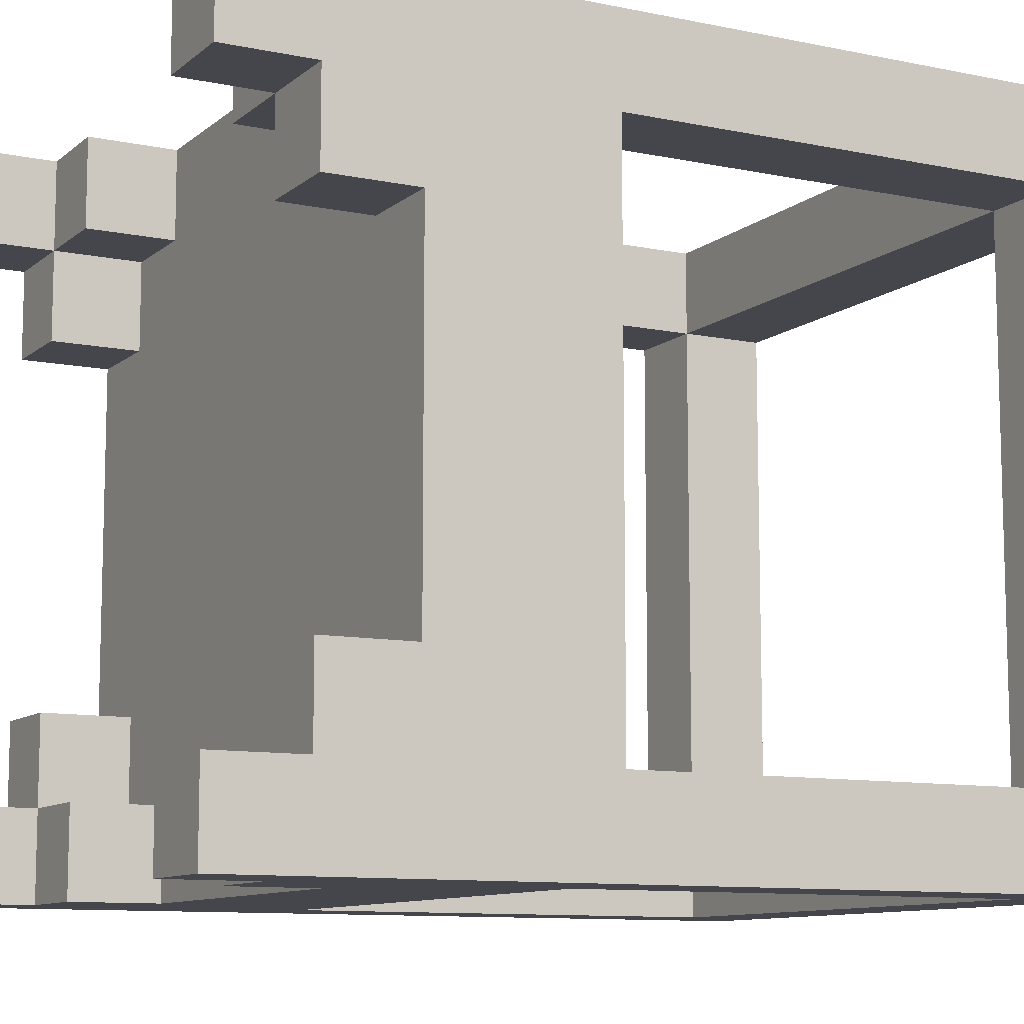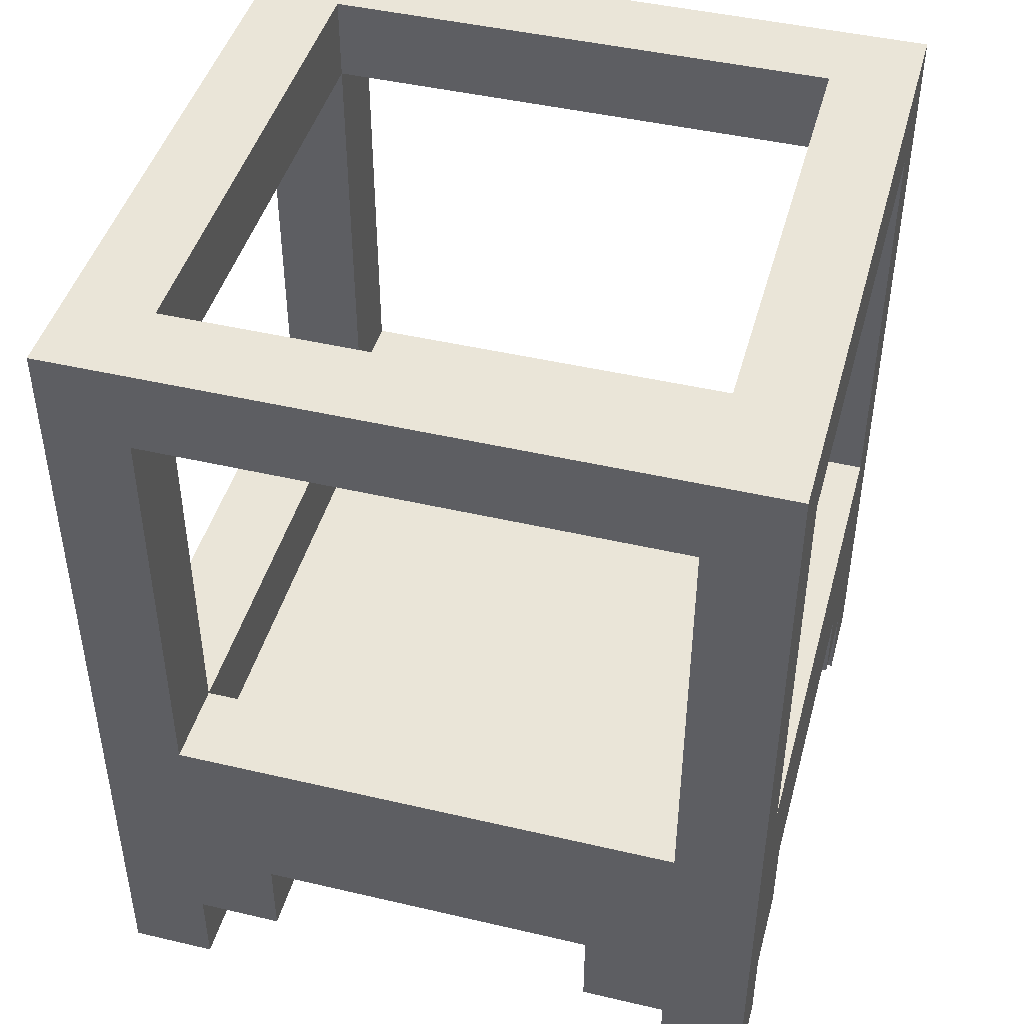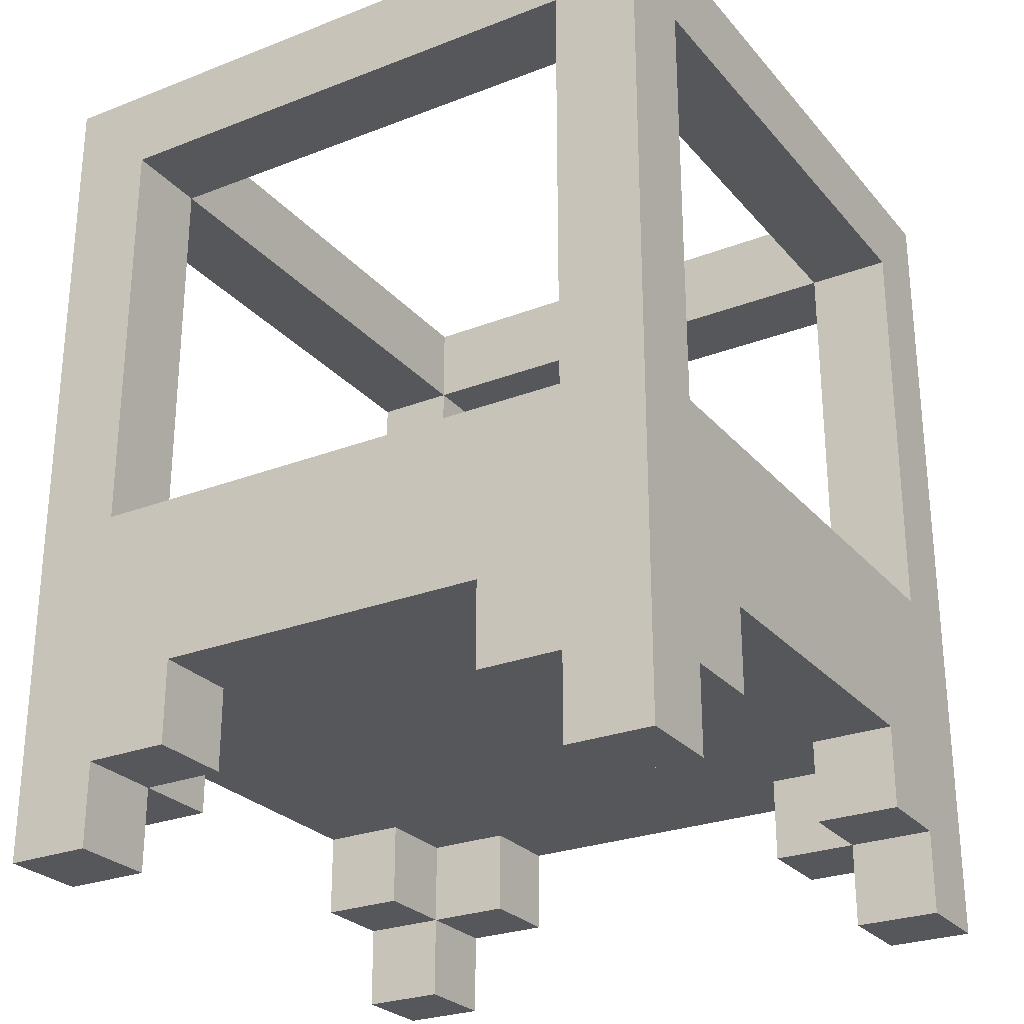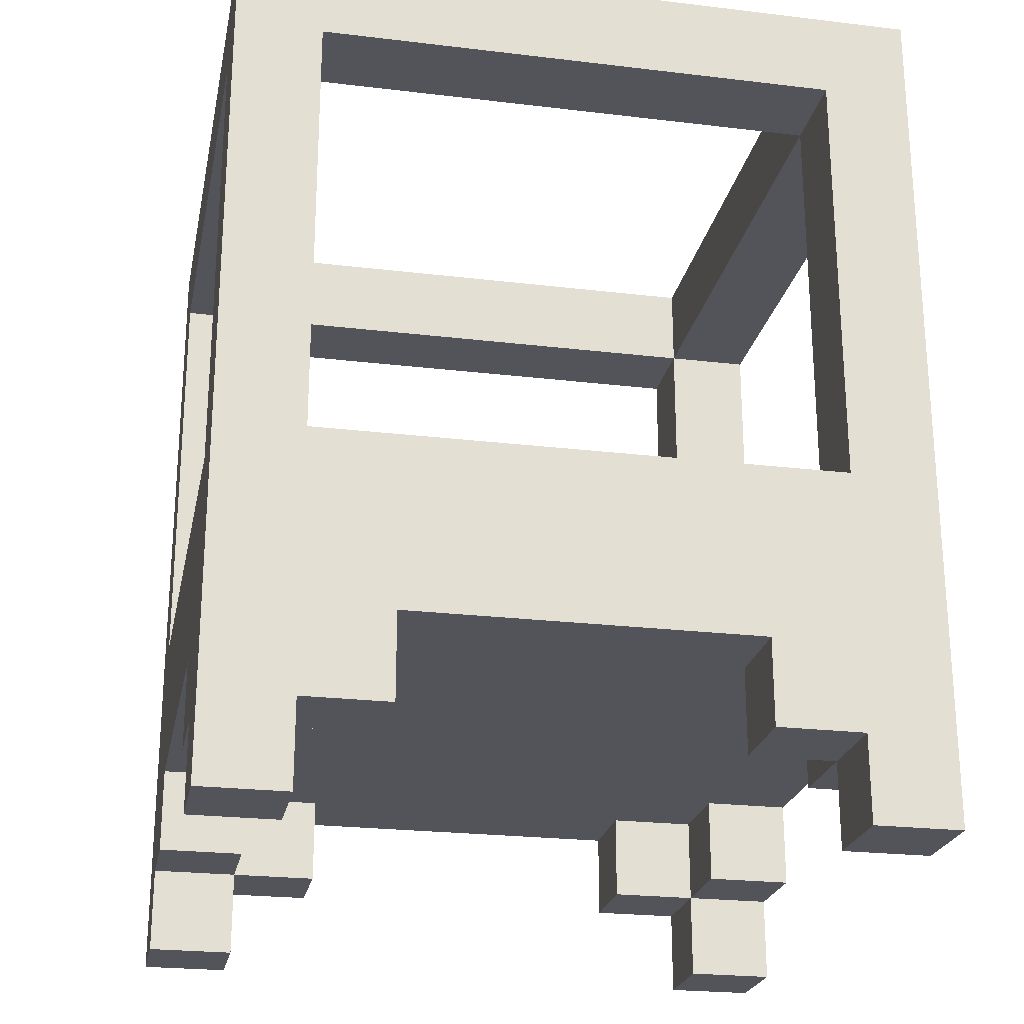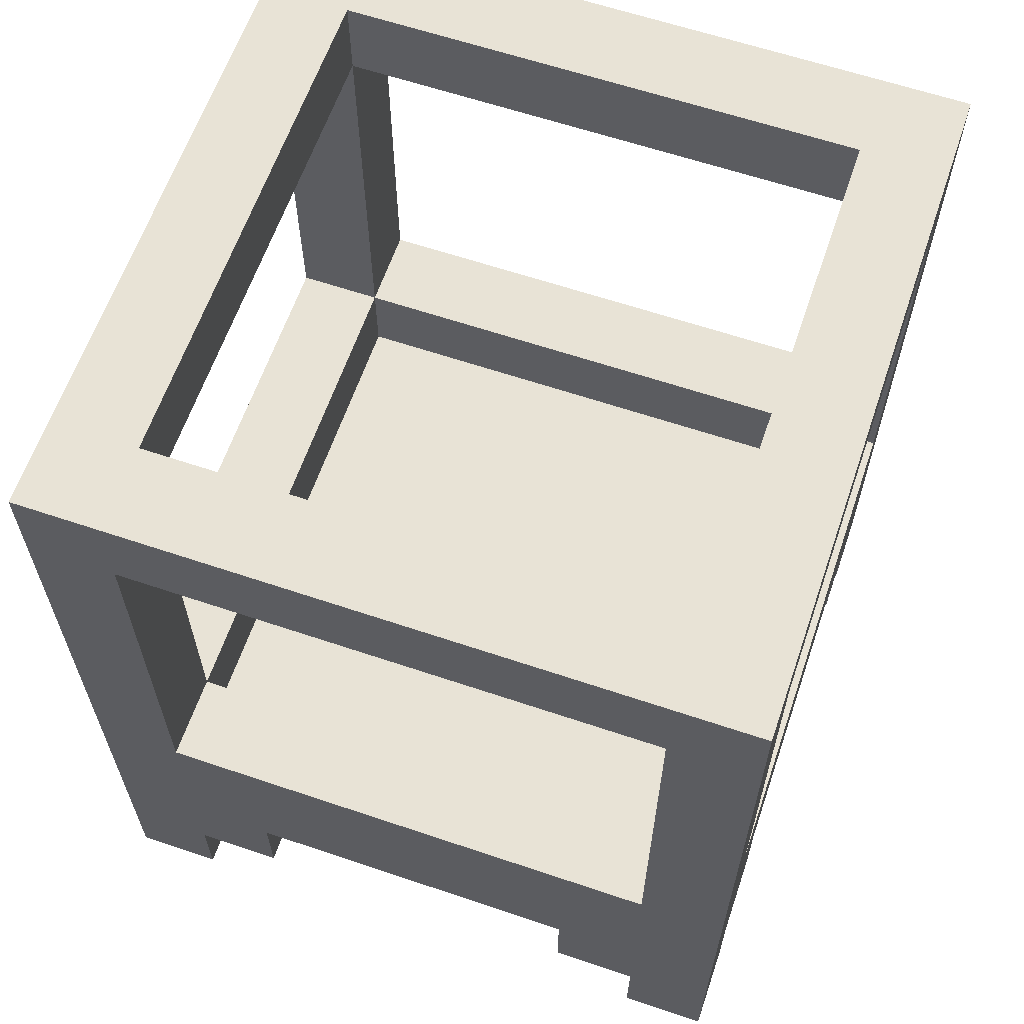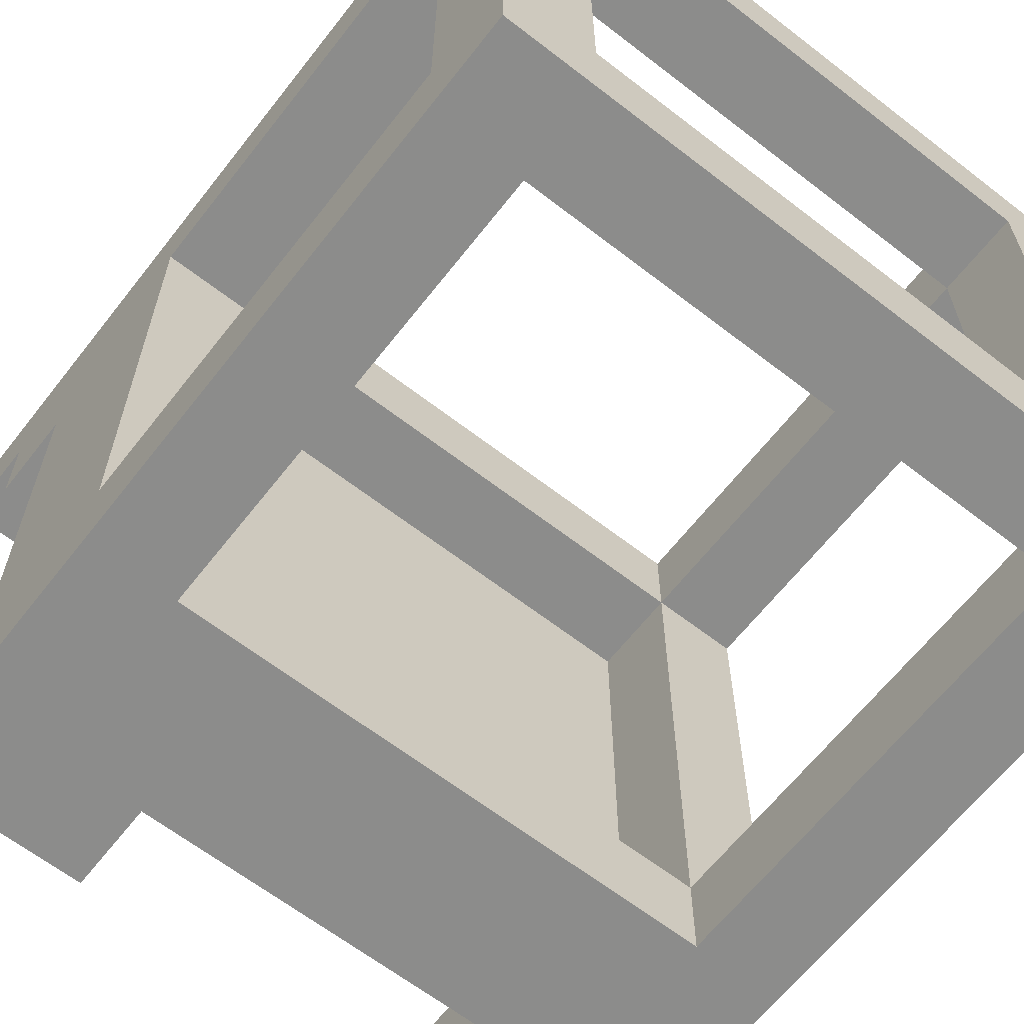
<metadata>
{"format":"obj","ext":"obj","renderer":"f3d","projection":"perspective","resolution":1024,"background":"white","views":[{"elev":-10.1,"azim":61.9,"up":"+Z"},{"elev":44.9,"azim":-74.8,"up":"+Y"},{"elev":-26.6,"azim":-148.8,"up":"+Y"},{"elev":-23.8,"azim":-101.3,"up":"+Y"},{"elev":62.5,"azim":18.9,"up":"+Y"},{"elev":-64.1,"azim":142.0,"up":"+Z"}]}
</metadata>
<code>
o
v -0.4 0 0.4
v -0.4 0 0.3
v -0.4 0 -0.3
v -0.4 0 -0.4
v -0.4 0.1 0.3
v -0.4 0.1 0.2
v -0.4 0.1 -0.2
v -0.4 0.1 -0.3
v -0.4 0.2 0.2
v -0.4 0.2 -0.2
v -0.4 0.4 0.3
v -0.4 0.4 -0.3
v -0.4 0.9 0.3
v -0.4 0.9 -0.3
v -0.4 1 0.4
v -0.4 1 -0.4
v 0.2 0.1 0.4
v 0.2 0.1 0.3
v 0.2 0.1 -0.3
v 0.2 0.1 -0.4
v 0.2 0.2 0.4
v 0.2 0.2 0.3
v 0.2 0.2 -0.3
v 0.2 0.2 -0.4
v 0.3 0 0.4
v 0.3 0 0.3
v 0.3 0 -0.3
v 0.3 0 -0.4
v 0.3 0.1 0.4
v 0.3 0.1 0.3
v 0.3 0.1 0.2
v 0.3 0.1 -0.2
v 0.3 0.1 -0.3
v 0.3 0.1 -0.4
v 0.3 0.2 0.3
v 0.3 0.2 0.2
v 0.3 0.2 -0.2
v 0.3 0.2 -0.3
v 0.3 0.3 0.3
v 0.3 0.3 -0.3
v 0.3 0.4 0.4
v 0.3 0.4 0.3
v 0.3 0.4 -0.3
v 0.3 0.4 -0.4
v 0.3 0.9 0.4
v 0.3 0.9 0.3
v 0.3 0.9 -0.3
v 0.3 0.9 -0.4
v 0.3 1 0.3
v 0.3 1 -0.3
v -0.3 0 0.4
v -0.3 0 0.3
v -0.3 0 -0.3
v -0.3 0 -0.4
v -0.3 0.1 0.4
v -0.3 0.1 0.3
v -0.3 0.1 0.2
v -0.3 0.1 -0.2
v -0.3 0.1 -0.3
v -0.3 0.1 -0.4
v -0.3 0.2 0.3
v -0.3 0.2 0.2
v -0.3 0.2 -0.2
v -0.3 0.2 -0.3
v -0.3 0.3 0.3
v -0.3 0.3 -0.3
v -0.3 0.4 0.4
v -0.3 0.4 0.3
v -0.3 0.4 -0.3
v -0.3 0.4 -0.4
v -0.3 0.9 0.4
v -0.3 0.9 0.3
v -0.3 0.9 -0.3
v -0.3 0.9 -0.4
v -0.3 1 0.3
v -0.3 1 -0.3
v -0.2 0.1 0.4
v -0.2 0.1 0.3
v -0.2 0.1 -0.3
v -0.2 0.1 -0.4
v -0.2 0.2 0.4
v -0.2 0.2 0.3
v -0.2 0.2 -0.3
v -0.2 0.2 -0.4
v 0.4 0 0.4
v 0.4 0 0.3
v 0.4 0 -0.3
v 0.4 0 -0.4
v 0.4 0.1 0.3
v 0.4 0.1 0.2
v 0.4 0.1 -0.2
v 0.4 0.1 -0.3
v 0.4 0.2 0.2
v 0.4 0.2 -0.2
v 0.4 0.4 0.3
v 0.4 0.4 -0.3
v 0.4 0.9 0.3
v 0.4 0.9 -0.3
v 0.4 1 0.4
v 0.4 1 -0.4
v -0.4 0 0.4
v -0.4 1 0.4
v -0.3 0 0.4
v -0.3 0.1 0.4
v -0.3 0.4 0.4
v -0.3 0.9 0.4
v -0.2 0.1 0.4
v -0.2 0.2 0.4
v 0.2 0.1 0.4
v 0.2 0.2 0.4
v 0.3 0 0.4
v 0.3 0.1 0.4
v 0.3 0.4 0.4
v 0.3 0.9 0.4
v 0.4 0 0.4
v 0.4 1 0.4
v -0.4 0.1 -0.2
v -0.4 0.2 -0.2
v -0.3 0.1 -0.2
v -0.3 0.2 -0.2
v 0.3 0.1 -0.2
v 0.3 0.2 -0.2
v 0.4 0.1 -0.2
v 0.4 0.2 -0.2
v -0.4 0 -0.3
v -0.4 0.1 -0.3
v -0.4 0.4 -0.3
v -0.4 0.9 -0.3
v -0.3 0 -0.3
v -0.3 0.1 -0.3
v -0.3 0.2 -0.3
v -0.3 0.3 -0.3
v -0.3 0.4 -0.3
v -0.3 0.9 -0.3
v -0.3 1 -0.3
v -0.2 0.1 -0.3
v -0.2 0.2 -0.3
v 0.2 0.1 -0.3
v 0.2 0.2 -0.3
v 0.3 0 -0.3
v 0.3 0.1 -0.3
v 0.3 0.2 -0.3
v 0.3 0.3 -0.3
v 0.3 0.4 -0.3
v 0.3 0.9 -0.3
v 0.3 1 -0.3
v 0.4 0 -0.3
v 0.4 0.1 -0.3
v 0.4 0.4 -0.3
v 0.4 0.9 -0.3
v -0.4 0 0.3
v -0.4 0.1 0.3
v -0.4 0.4 0.3
v -0.4 0.9 0.3
v -0.3 0 0.3
v -0.3 0.1 0.3
v -0.3 0.2 0.3
v -0.3 0.3 0.3
v -0.3 0.4 0.3
v -0.3 0.9 0.3
v -0.3 1 0.3
v -0.2 0.1 0.3
v -0.2 0.2 0.3
v 0.2 0.1 0.3
v 0.2 0.2 0.3
v 0.3 0 0.3
v 0.3 0.1 0.3
v 0.3 0.2 0.3
v 0.3 0.3 0.3
v 0.3 0.4 0.3
v 0.3 0.9 0.3
v 0.3 1 0.3
v 0.4 0 0.3
v 0.4 0.1 0.3
v 0.4 0.4 0.3
v 0.4 0.9 0.3
v -0.4 0.1 0.2
v -0.4 0.2 0.2
v -0.3 0.1 0.2
v -0.3 0.2 0.2
v 0.3 0.1 0.2
v 0.3 0.2 0.2
v 0.4 0.1 0.2
v 0.4 0.2 0.2
v -0.4 0 -0.4
v -0.4 1 -0.4
v -0.3 0 -0.4
v -0.3 0.1 -0.4
v -0.3 0.4 -0.4
v -0.3 0.9 -0.4
v -0.2 0.1 -0.4
v -0.2 0.2 -0.4
v 0.2 0.1 -0.4
v 0.2 0.2 -0.4
v 0.3 0 -0.4
v 0.3 0.1 -0.4
v 0.3 0.4 -0.4
v 0.3 0.9 -0.4
v 0.4 0 -0.4
v 0.4 1 -0.4
v -0.4 0 0.4
v -0.3 0 0.4
v 0.3 0 0.4
v 0.4 0 0.4
v -0.4 0 0.3
v -0.3 0 0.3
v 0.3 0 0.3
v 0.4 0 0.3
v -0.4 0 -0.3
v -0.3 0 -0.3
v 0.3 0 -0.3
v 0.4 0 -0.3
v -0.4 0 -0.4
v -0.3 0 -0.4
v 0.3 0 -0.4
v 0.4 0 -0.4
v -0.3 0.1 0.4
v -0.2 0.1 0.4
v 0.2 0.1 0.4
v 0.3 0.1 0.4
v -0.4 0.1 0.3
v -0.3 0.1 0.3
v -0.2 0.1 0.3
v 0.2 0.1 0.3
v 0.3 0.1 0.3
v 0.4 0.1 0.3
v -0.4 0.1 0.2
v -0.3 0.1 0.2
v 0.3 0.1 0.2
v 0.4 0.1 0.2
v -0.4 0.1 -0.2
v -0.3 0.1 -0.2
v 0.3 0.1 -0.2
v 0.4 0.1 -0.2
v -0.4 0.1 -0.3
v -0.3 0.1 -0.3
v -0.2 0.1 -0.3
v 0.2 0.1 -0.3
v 0.3 0.1 -0.3
v 0.4 0.1 -0.3
v -0.3 0.1 -0.4
v -0.2 0.1 -0.4
v 0.2 0.1 -0.4
v 0.3 0.1 -0.4
v -0.2 0.2 0.4
v 0.2 0.2 0.4
v -0.3 0.2 0.3
v -0.2 0.2 0.3
v 0.2 0.2 0.3
v 0.3 0.2 0.3
v -0.4 0.2 0.2
v -0.3 0.2 0.2
v 0.3 0.2 0.2
v 0.4 0.2 0.2
v -0.4 0.2 -0.2
v -0.3 0.2 -0.2
v 0.3 0.2 -0.2
v 0.4 0.2 -0.2
v -0.3 0.2 -0.3
v -0.2 0.2 -0.3
v 0.2 0.2 -0.3
v 0.3 0.2 -0.3
v -0.2 0.2 -0.4
v 0.2 0.2 -0.4
v -0.3 0.9 0.4
v 0.3 0.9 0.4
v -0.4 0.9 0.3
v -0.3 0.9 0.3
v 0.3 0.9 0.3
v 0.4 0.9 0.3
v -0.4 0.9 -0.3
v -0.3 0.9 -0.3
v 0.3 0.9 -0.3
v 0.4 0.9 -0.3
v -0.3 0.9 -0.4
v 0.3 0.9 -0.4
v -0.3 0.3 0.3
v 0.3 0.3 0.3
v -0.3 0.3 -0.3
v 0.3 0.3 -0.3
v -0.3 0.4 0.4
v 0.3 0.4 0.4
v -0.4 0.4 0.3
v -0.3 0.4 0.3
v 0.3 0.4 0.3
v 0.4 0.4 0.3
v -0.4 0.4 -0.3
v -0.3 0.4 -0.3
v 0.3 0.4 -0.3
v 0.4 0.4 -0.3
v -0.3 0.4 -0.4
v 0.3 0.4 -0.4
v -0.4 1 0.4
v 0.4 1 0.4
v -0.3 1 0.3
v 0.3 1 0.3
v -0.3 1 -0.3
v 0.3 1 -0.3
v -0.4 1 -0.4
v 0.4 1 -0.4
f 5 2 1
f 8 4 3
f 9 6 5
f 10 8 7
f 11 9 5
f 11 10 9
f 11 5 1
f 12 8 10
f 12 10 11
f 12 4 8
f 13 11 1
f 14 4 12
f 15 13 1
f 15 14 13
f 16 4 14
f 16 14 15
f 21 18 17
f 22 18 21
f 23 20 19
f 24 20 23
f 29 26 25
f 30 26 29
f 33 28 27
f 34 28 33
f 35 31 30
f 36 31 35
f 37 33 32
f 38 33 37
f 42 40 39
f 43 40 42
f 45 42 41
f 46 42 45
f 47 44 43
f 48 44 47
f 49 47 46
f 50 47 49
f 51 52 55
f 55 52 56
f 53 54 59
f 59 54 60
f 56 57 61
f 61 57 62
f 58 59 63
f 63 59 64
f 65 66 68
f 68 66 69
f 67 68 71
f 71 68 72
f 69 70 73
f 73 70 74
f 72 73 75
f 75 73 76
f 77 78 81
f 81 78 82
f 79 80 83
f 83 80 84
f 85 86 89
f 87 88 92
f 89 90 93
f 91 92 94
f 89 93 95
f 93 94 95
f 85 89 95
f 94 92 96
f 95 94 96
f 92 88 96
f 85 95 97
f 96 88 98
f 85 97 99
f 97 98 99
f 98 88 100
f 99 98 100
f 103 102 101
f 104 102 103
f 105 102 104
f 106 102 105
f 107 105 104
f 108 105 107
f 110 105 108
f 112 110 109
f 113 105 110
f 113 110 112
f 114 102 106
f 115 113 112
f 115 114 113
f 115 112 111
f 116 102 114
f 116 114 115
f 119 118 117
f 120 118 119
f 123 122 121
f 124 122 123
f 129 126 125
f 130 126 129
f 133 128 127
f 134 128 133
f 136 131 130
f 137 131 136
f 141 139 138
f 142 139 141
f 143 133 132
f 144 133 143
f 145 135 134
f 146 135 145
f 147 141 140
f 148 141 147
f 149 145 144
f 150 145 149
f 151 152 155
f 155 152 156
f 153 154 159
f 159 154 160
f 156 157 162
f 162 157 163
f 164 165 167
f 167 165 168
f 158 159 169
f 169 159 170
f 160 161 171
f 171 161 172
f 166 167 173
f 173 167 174
f 170 171 175
f 175 171 176
f 177 178 179
f 179 178 180
f 181 182 183
f 183 182 184
f 185 186 187
f 187 186 188
f 188 186 189
f 189 186 190
f 188 189 191
f 191 189 192
f 192 189 194
f 193 194 196
f 194 189 197
f 196 194 197
f 190 186 198
f 196 197 199
f 197 198 199
f 195 196 199
f 198 186 200
f 199 198 200
f 205 202 201
f 206 202 205
f 207 204 203
f 208 204 207
f 213 210 209
f 214 210 213
f 215 212 211
f 216 212 215
f 222 218 217
f 223 218 222
f 224 220 219
f 225 220 224
f 227 222 221
f 228 222 227
f 229 226 225
f 230 226 229
f 235 232 231
f 236 232 235
f 239 234 233
f 240 234 239
f 241 237 236
f 242 237 241
f 243 239 238
f 244 239 243
f 248 246 245
f 249 246 248
f 252 248 247
f 252 250 249
f 252 249 248
f 253 250 252
f 255 252 251
f 256 253 252
f 256 252 255
f 257 254 253
f 257 253 256
f 258 254 257
f 259 257 256
f 260 257 259
f 261 257 260
f 262 257 261
f 263 261 260
f 264 261 263
f 268 266 265
f 269 266 268
f 271 268 267
f 272 268 271
f 273 270 269
f 274 270 273
f 275 273 272
f 276 273 275
f 277 278 279
f 279 278 280
f 281 282 284
f 284 282 285
f 283 284 287
f 287 284 288
f 285 286 289
f 289 286 290
f 288 289 291
f 291 289 292
f 293 294 295
f 295 294 296
f 293 295 297
f 296 294 298
f 293 297 299
f 297 298 299
f 298 294 300
f 299 298 300

</code>
